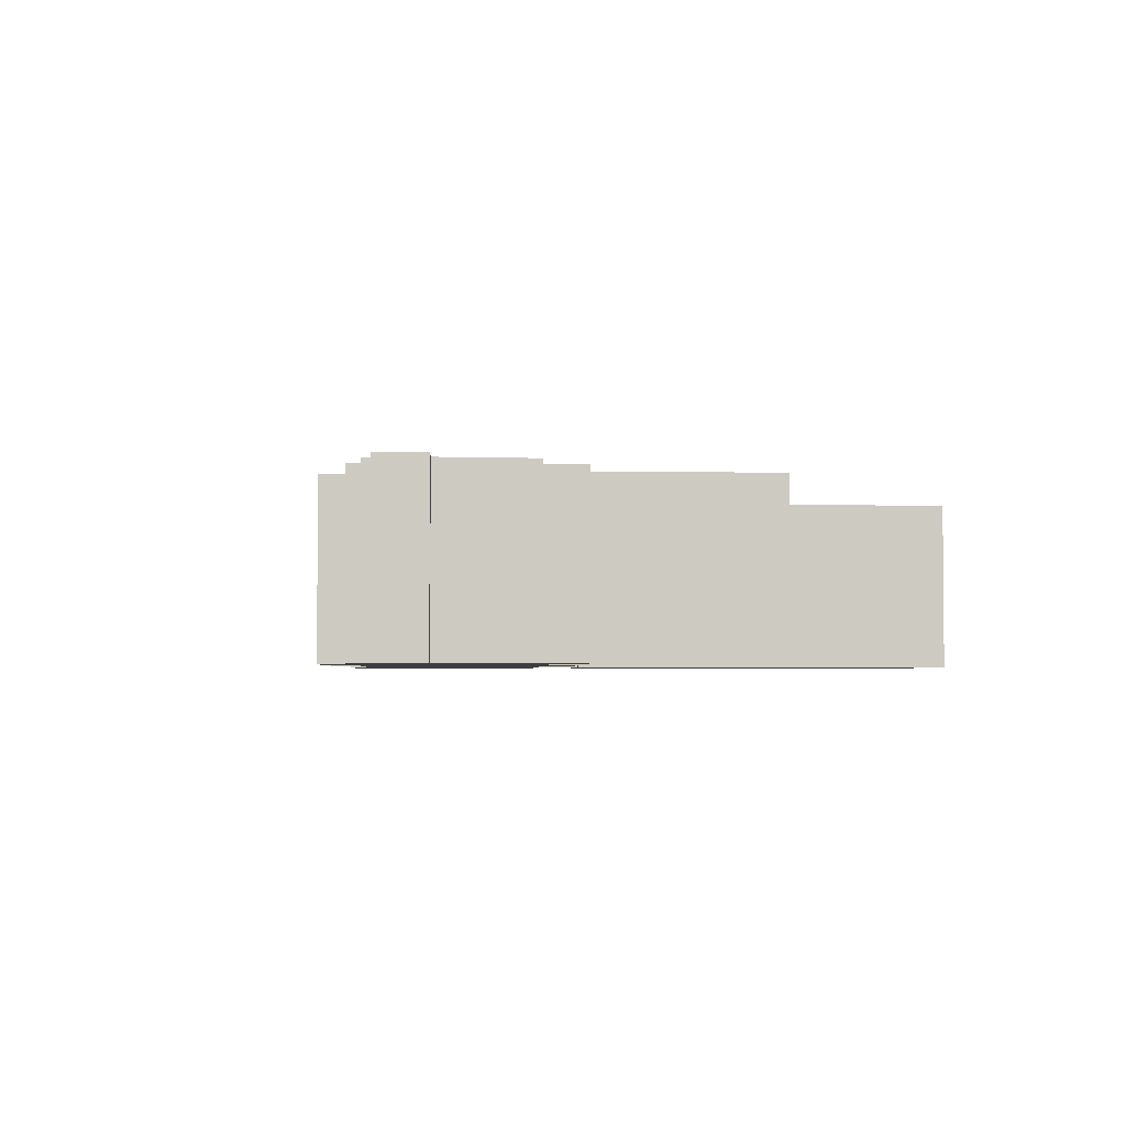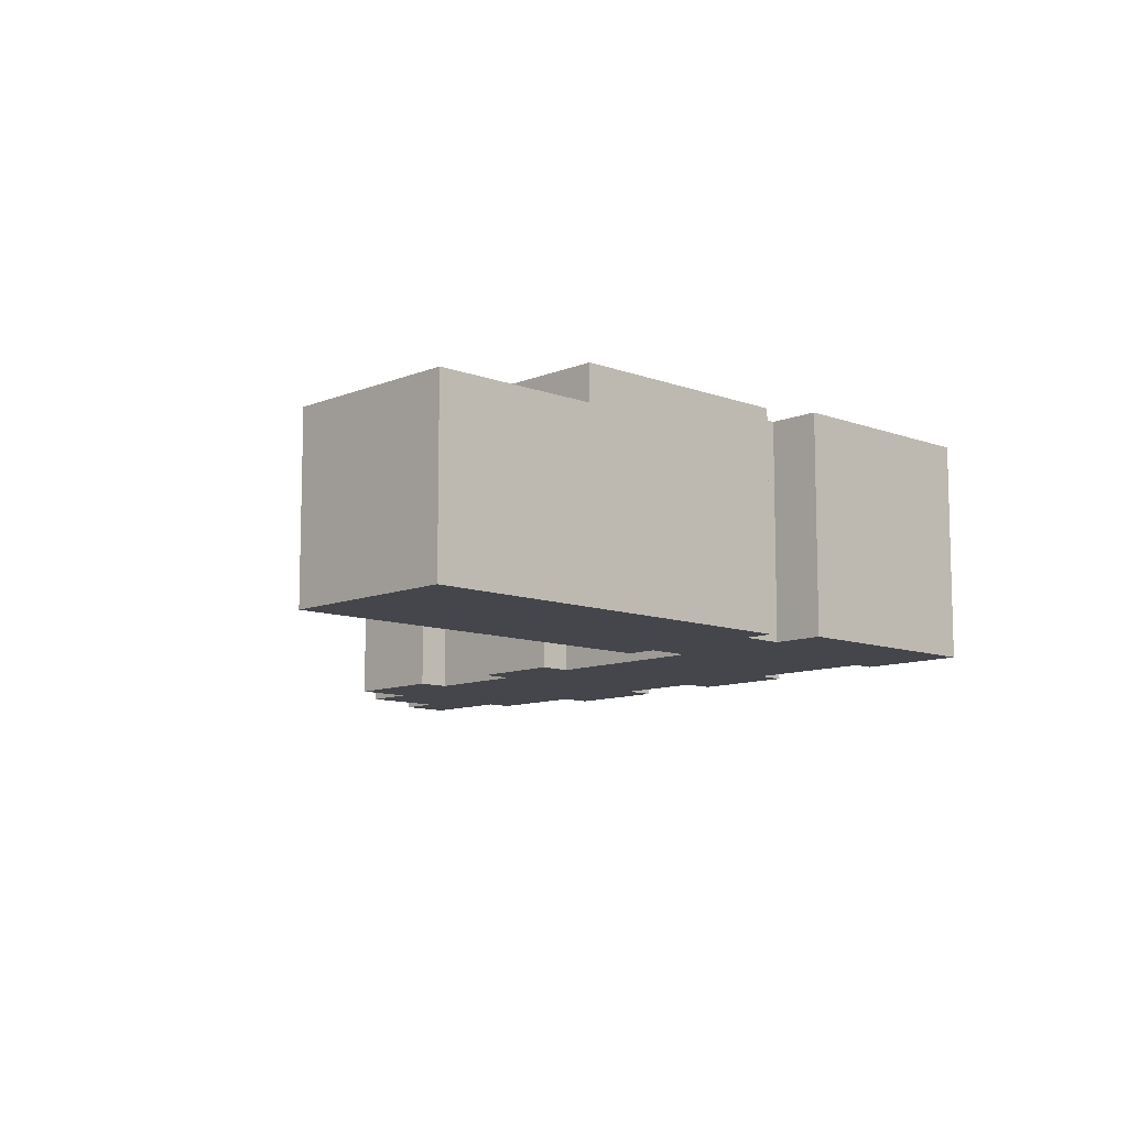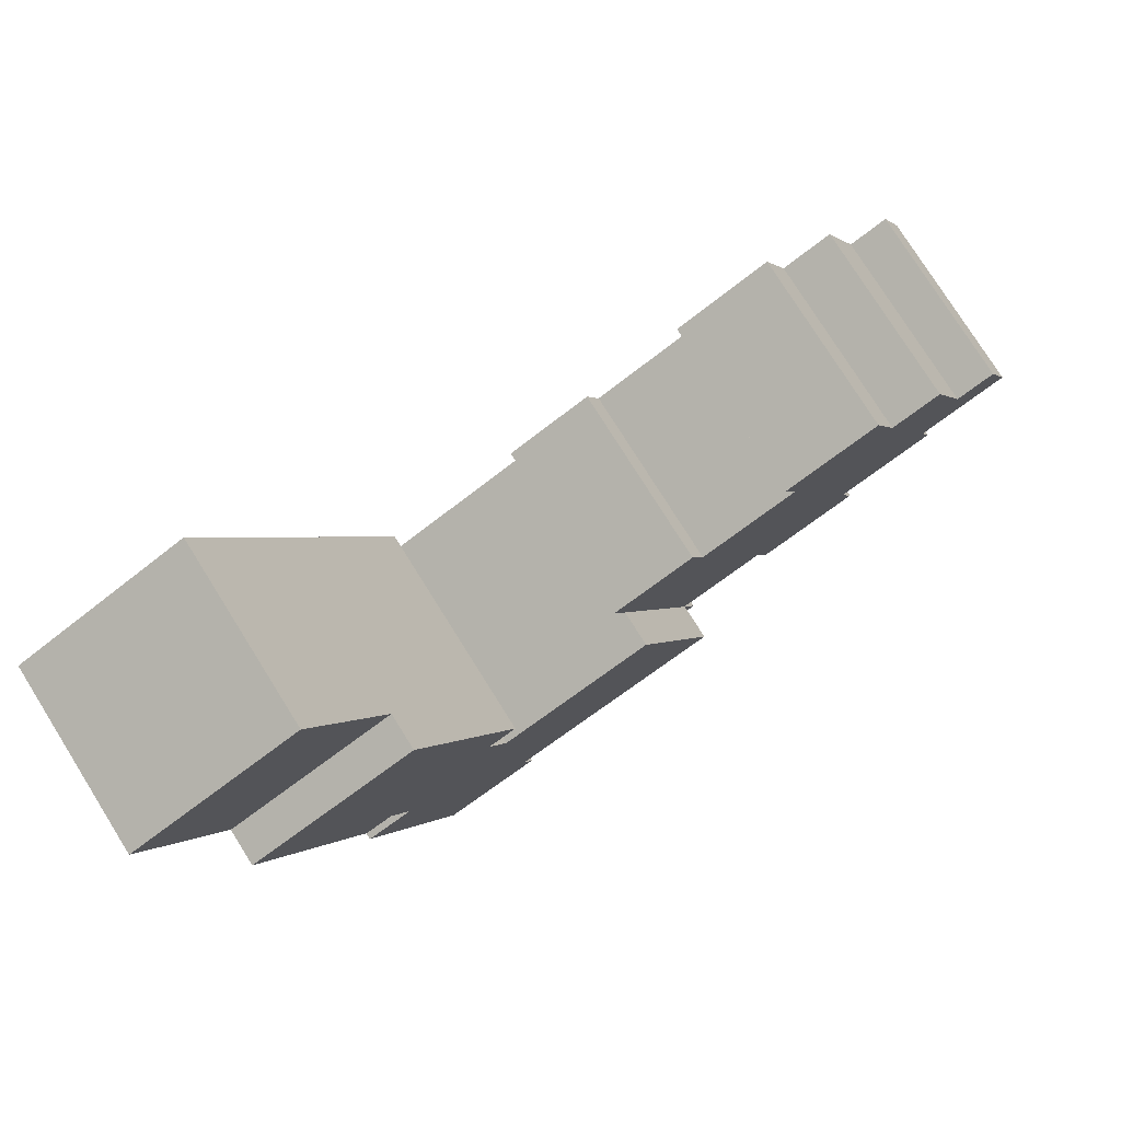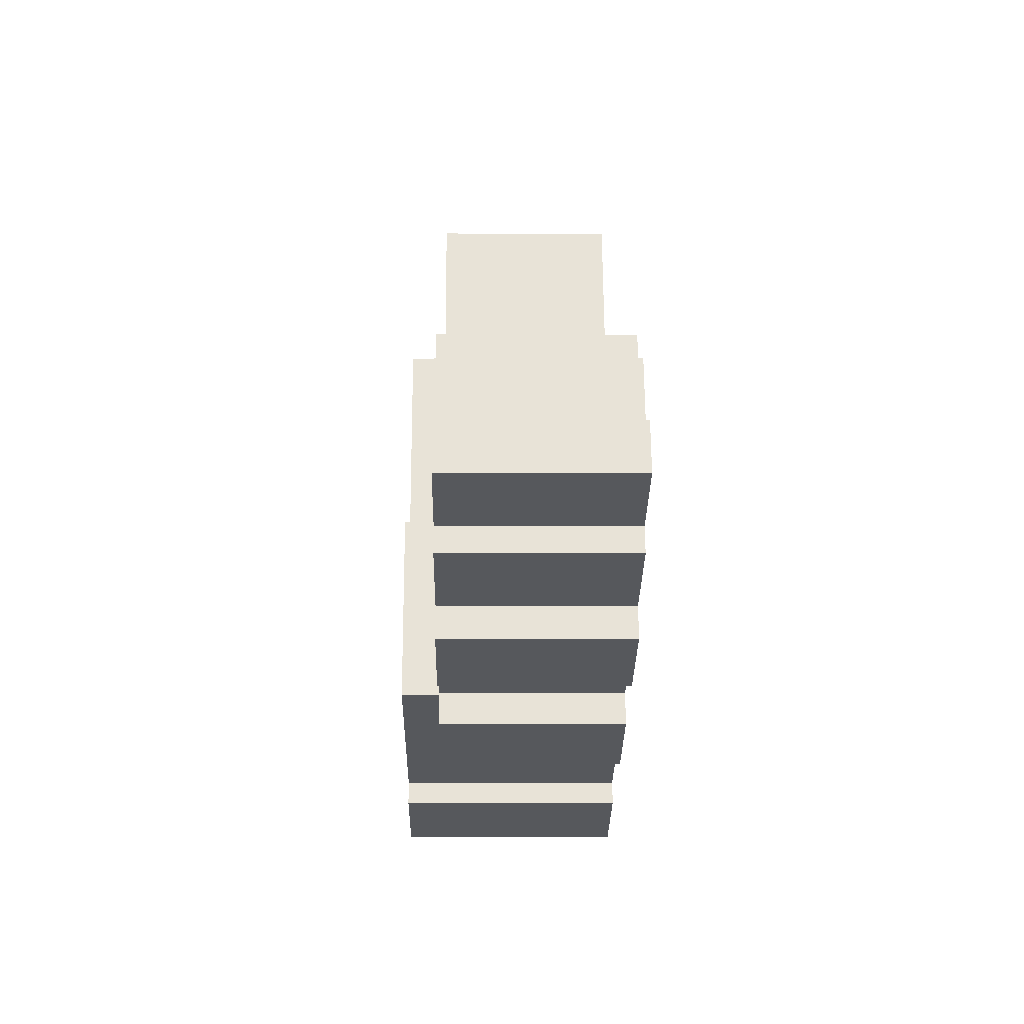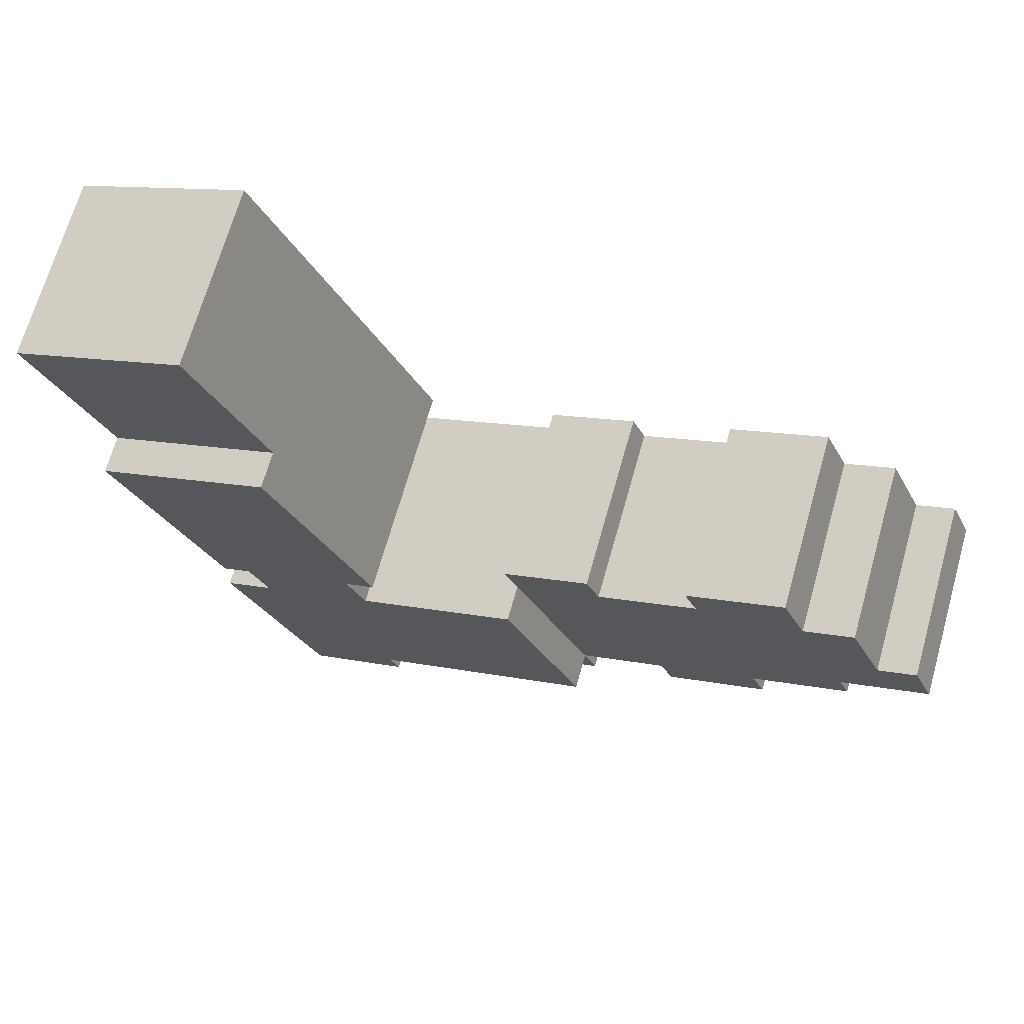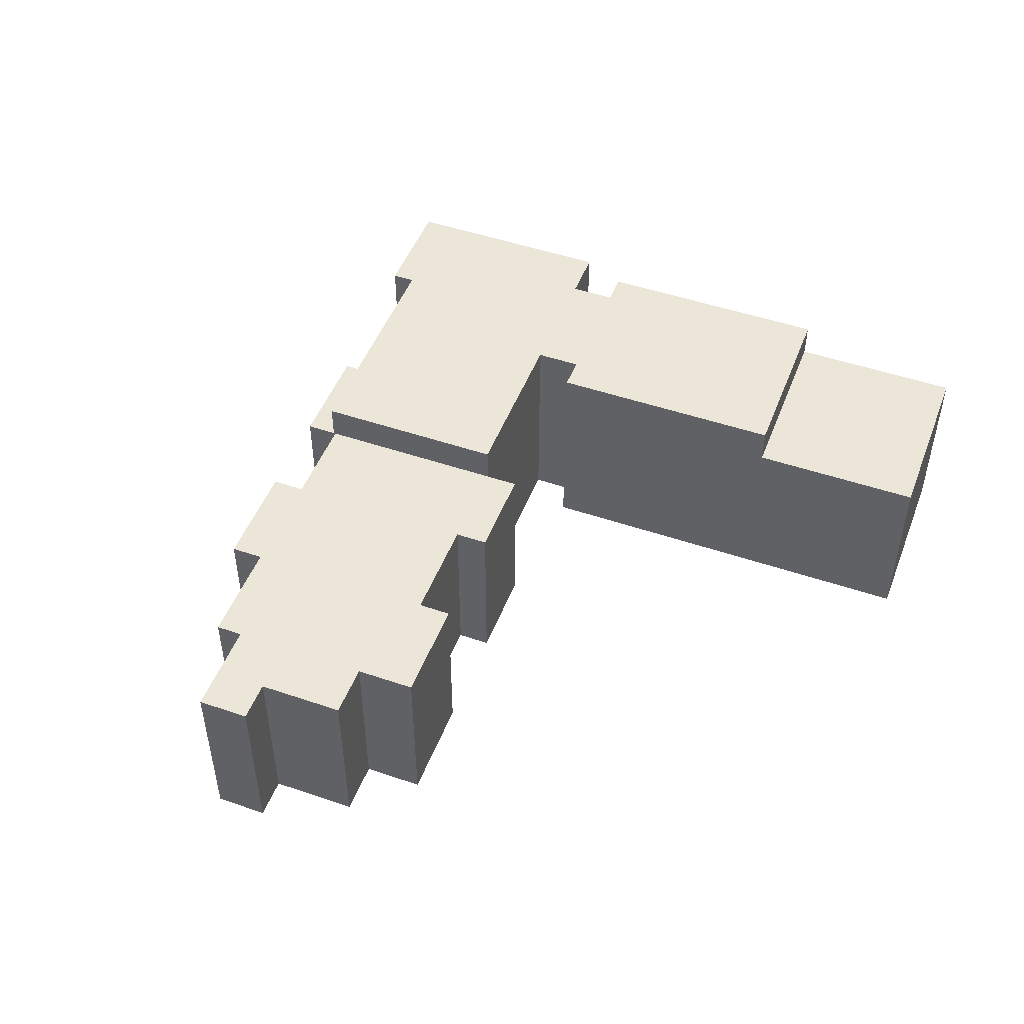
<metadata>
{"format":"obj","ext":"obj","renderer":"f3d","projection":"perspective","resolution":1024,"background":"white","views":[{"elev":-3.2,"azim":-68.6,"up":"+Y"},{"elev":-10.1,"azim":70.2,"up":"+Y"},{"elev":77.4,"azim":147.9,"up":"+Z"},{"elev":-4.1,"azim":-90.8,"up":"+Z"},{"elev":69.5,"azim":-164.1,"up":"+Z"},{"elev":48.8,"azim":-45.3,"up":"+Y"}]}
</metadata>
<code>
v  51.19 16 12.98
v  41.99 16 -1.998
v  49.05 16 13.92
v  59.42 16 9.331
v  61.48 16 8.416
v  54.42 16 -7.506
v  44.13 16 -2.946
v  52.36 16 -6.591
v  42.81 16 -5.945
v  51.03 16 -9.587
v  26.54 16 -11.76
v  31.37 16 -0.8759
v  54.51 16 -11.13
v  41.61 16 -20.72
v  48.16 16 -25.44
v  25.7 16 -13.67
v  40.93 16 -22.24
v  44.69 16 -23.9
v  46.5 16 -24.71
v  10.33 13.32 6.378
v  4.243 13.32 2.235
v  6.776 13.32 7.954
v  19.02 13.32 7.226
v  11.1 13.32 8.107
v  12.07 13.32 10.3
v  6.275 13.32 -2.781
v  5.486 13.32 -4.562
v  12.43 13.32 -7.639
v  18.04 13.32 5.031
v  25.17 13.32 1.872
v  11.47 13.32 -9.809
v  19.56 13.32 -10.8
v  18.6 13.32 -12.97
v  32.34 13.32 1.322
v  26.15 13.32 4.067
v  26.54 13.32 -11.76
v  25.75 13.32 -13.54
v  31.37 13.32 -0.8758
v  0.0002839 13.32 -0.0004213
v  1.524 13.32 3.439
v  61.48 13.32 8.416
v  54.18 13.32 25.51
v  66.61 13.32 20.01
v  49.05 13.32 13.92
v  32.83 13.32 -16.83
v  24.79 13.32 -15.71
v  25.7 13.32 -13.67
v  31.92 13.32 -18.87
v  10.33 -3.905e-16 6.378
v  6.776 -4.87e-16 7.954
v  24.79 9.621e-16 -15.71
v  25.7 8.372e-16 -13.67
v  25.75 8.292e-16 -13.54
v  4.242 -1.369e-16 2.235
v  1.524 -2.106e-16 3.44
v  0 0 0
v  6.275 1.703e-16 -2.78
v  2.718 7.375e-17 -1.204
v  51.21 1.137e-15 -18.57
v  54.51 13.32 -11.13
v  54.51 6.812e-16 -11.13
v  49.68 1.348e-15 -22.01
v  48.16 1.558e-15 -25.44
v  48.16 13.32 -25.44
v  54.18 -1.562e-15 25.51
v  41.99 13.32 -1.998
v  41.99 1.223e-16 -1.997
v  66.61 -1.225e-15 20.01
v  61.48 -5.154e-16 8.417
v  54.42 4.596e-16 -7.506
v  54.42 13.32 -7.506
v  42.81 3.64e-16 -5.944
v  31.37 5.344e-17 -0.8727
v  42.81 13.32 -5.945
v  41.61 1.269e-15 -20.72
v  32.83 1.031e-15 -16.83
v  41.61 13.32 -20.72
v  40.93 1.362e-15 -22.24
v  46.5 1.513e-15 -24.71
v  12.07 -6.309e-16 10.3
v  52.85 6.362e-16 -10.39
v  51.03 5.872e-16 -9.589
v  52.36 4.036e-16 -6.591
v  44.13 1.804e-16 -2.946
v  56.32 -1.504e-15 24.56
v  19.56 6.612e-16 -10.8
v  32.34 -8.098e-17 1.322
v  25.17 -1.146e-16 1.872
v  26.15 -2.49e-16 4.067
v  5.486 2.793e-16 -4.562
v  12.43 4.677e-16 -7.639
v  19.02 -4.425e-16 7.226
v  18.04 -3.081e-16 5.031
v  11.47 6.006e-16 -9.808
v  18.6 7.94e-16 -12.97
v  31.92 1.156e-15 -18.87
g defaultobject
f 1 2 3
f 2 1 4
f 2 4 5
f 2 5 6
f 2 6 7
f 7 6 8
f 8 9 7
f 9 8 10
f 9 11 12
f 11 9 10
f 11 10 13
f 11 13 14
f 14 13 15
f 11 14 16
f 14 15 17
f 17 15 18
f 18 15 19
f 20 21 22
f 23 24 25
f 24 23 20
f 20 23 26
f 26 23 27
f 27 23 28
f 28 23 29
f 28 29 30
f 28 30 31
f 31 30 32
f 31 32 33
f 34 30 35
f 30 34 32
f 32 34 36
f 32 36 37
f 36 34 38
f 21 39 40
f 39 21 26
f 26 21 20
f 41 42 43
f 42 41 44
f 45 46 47
f 46 45 48
f 49 22 50
f 22 49 20
f 51 47 46
f 47 51 52
f 53 37 52
f 47 11 16
f 11 47 37
f 37 47 52
f 11 37 36
f 11 36 12
f 12 36 38
f 54 40 55
f 40 54 21
f 56 40 39
f 40 56 55
f 57 39 26
f 39 57 58
f 39 58 56
f 54 22 21
f 22 54 50
f 59 60 61
f 60 59 13
f 13 59 15
f 15 59 62
f 15 62 63
f 15 63 64
f 65 66 67
f 66 65 2
f 2 65 44
f 44 65 42
f 3 2 44
f 68 41 43
f 41 68 69
f 41 6 5
f 6 41 69
f 6 69 70
f 6 70 71
f 72 38 73
f 38 72 74
f 38 74 12
f 12 74 9
f 75 76 77
f 45 77 76
f 14 77 45
f 16 14 45
f 47 16 45
f 64 19 15
f 19 64 18
f 18 64 17
f 17 64 78
f 78 64 79
f 79 64 63
f 49 24 20
f 24 49 25
f 25 49 80
f 75 17 78
f 17 75 77
f 17 77 14
f 81 10 82
f 10 81 13
f 13 81 61
f 13 61 60
f 82 8 83
f 8 82 10
f 84 74 72
f 74 84 7
f 74 7 9
f 67 7 84
f 7 67 66
f 7 66 2
f 5 44 41
f 44 5 4
f 44 4 1
f 44 1 3
f 83 71 70
f 71 83 8
f 71 8 6
f 43 85 68
f 85 43 65
f 65 43 42
f 53 32 37
f 32 53 86
f 73 34 87
f 34 73 38
f 88 35 30
f 35 88 89
f 87 35 89
f 35 87 34
f 90 26 27
f 26 90 57
f 91 27 28
f 27 91 90
f 92 25 80
f 25 92 23
f 93 23 92
f 23 93 29
f 88 29 93
f 29 88 30
f 94 28 31
f 28 94 91
f 95 32 86
f 32 95 33
f 95 31 33
f 31 95 94
f 96 46 48
f 46 96 51
f 96 45 76
f 45 96 48
f 62 79 63
f 79 62 59
f 79 59 61
f 79 61 81
f 79 81 78
f 78 81 82
f 78 82 83
f 69 83 70
f 83 69 68
f 83 68 85
f 83 85 75
f 83 75 78
f 75 85 72
f 72 85 84
f 84 85 67
f 67 85 65
f 72 76 75
f 76 72 73
f 76 73 51
f 51 73 52
f 52 73 53
f 53 73 86
f 86 73 87
f 86 87 88
f 88 87 89
f 86 94 95
f 94 86 88
f 94 88 93
f 94 93 91
f 91 93 90
f 90 93 92
f 90 92 80
f 90 80 57
f 57 80 49
f 49 58 57
f 58 49 50
f 58 50 54
f 54 56 58
f 56 54 55
f 51 96 76

</code>
